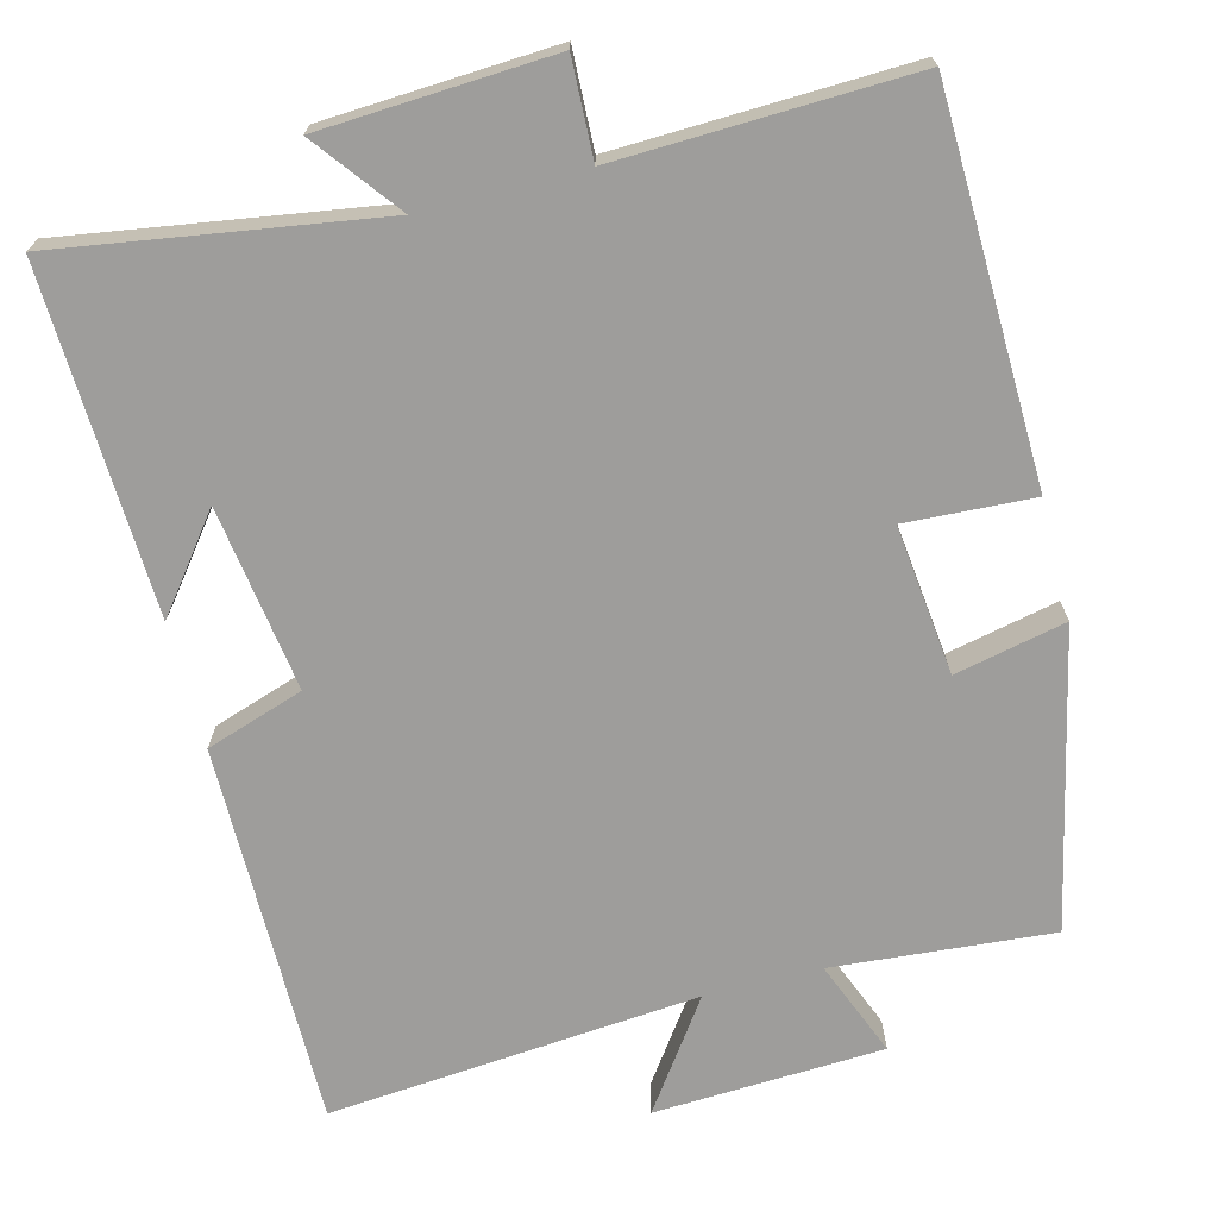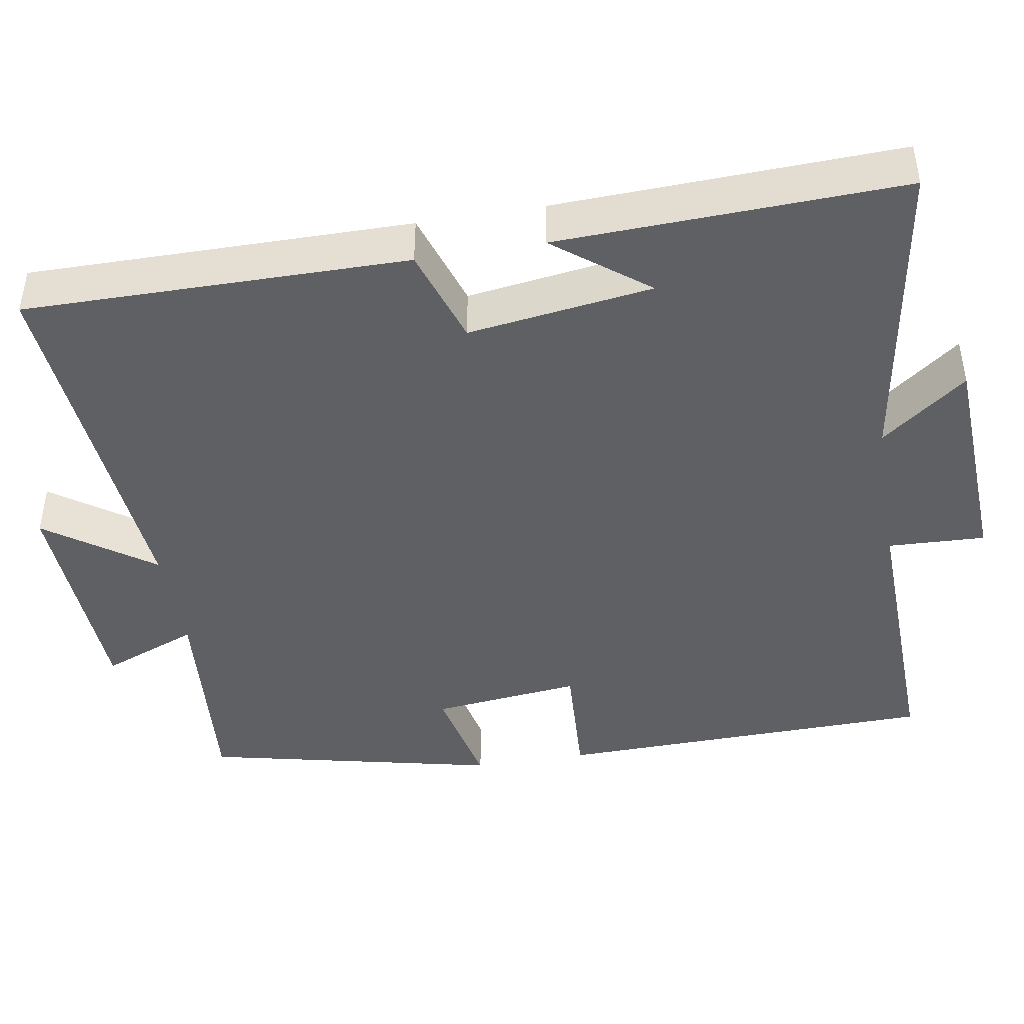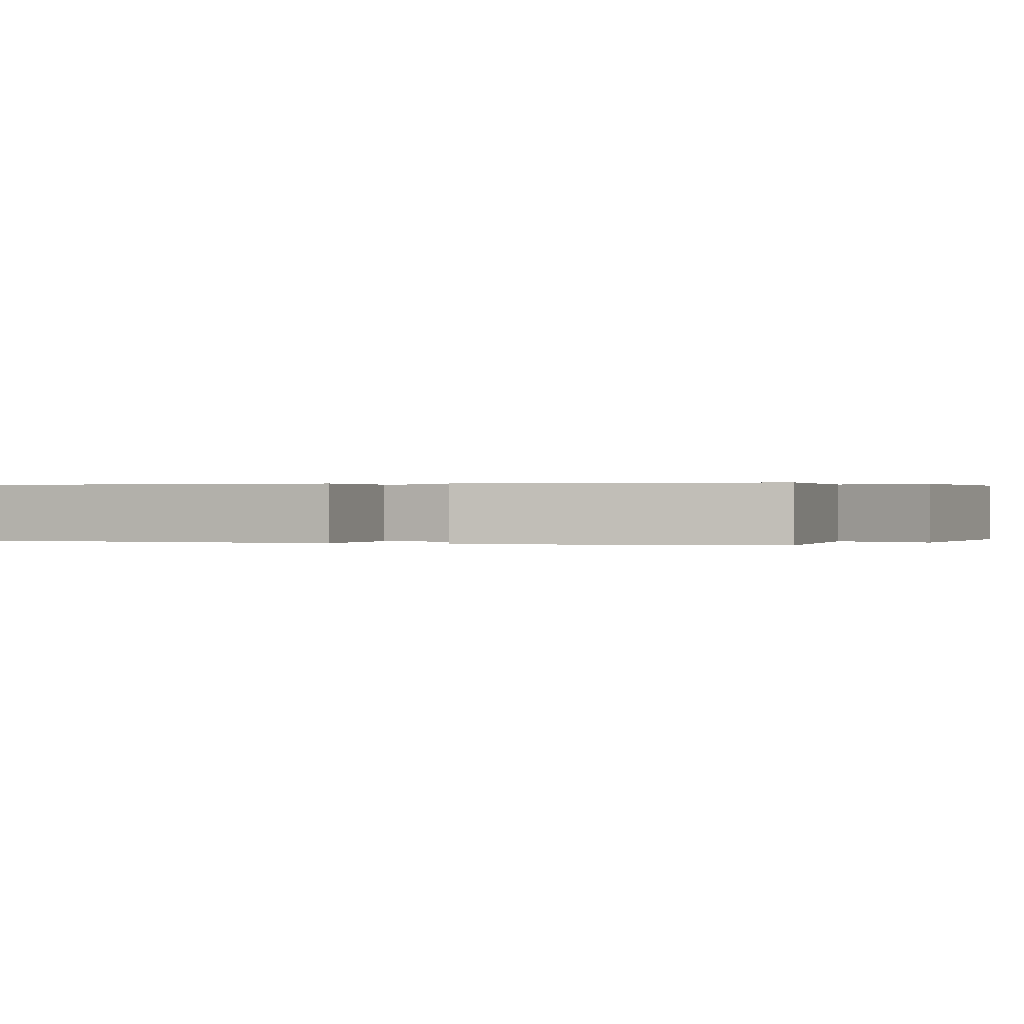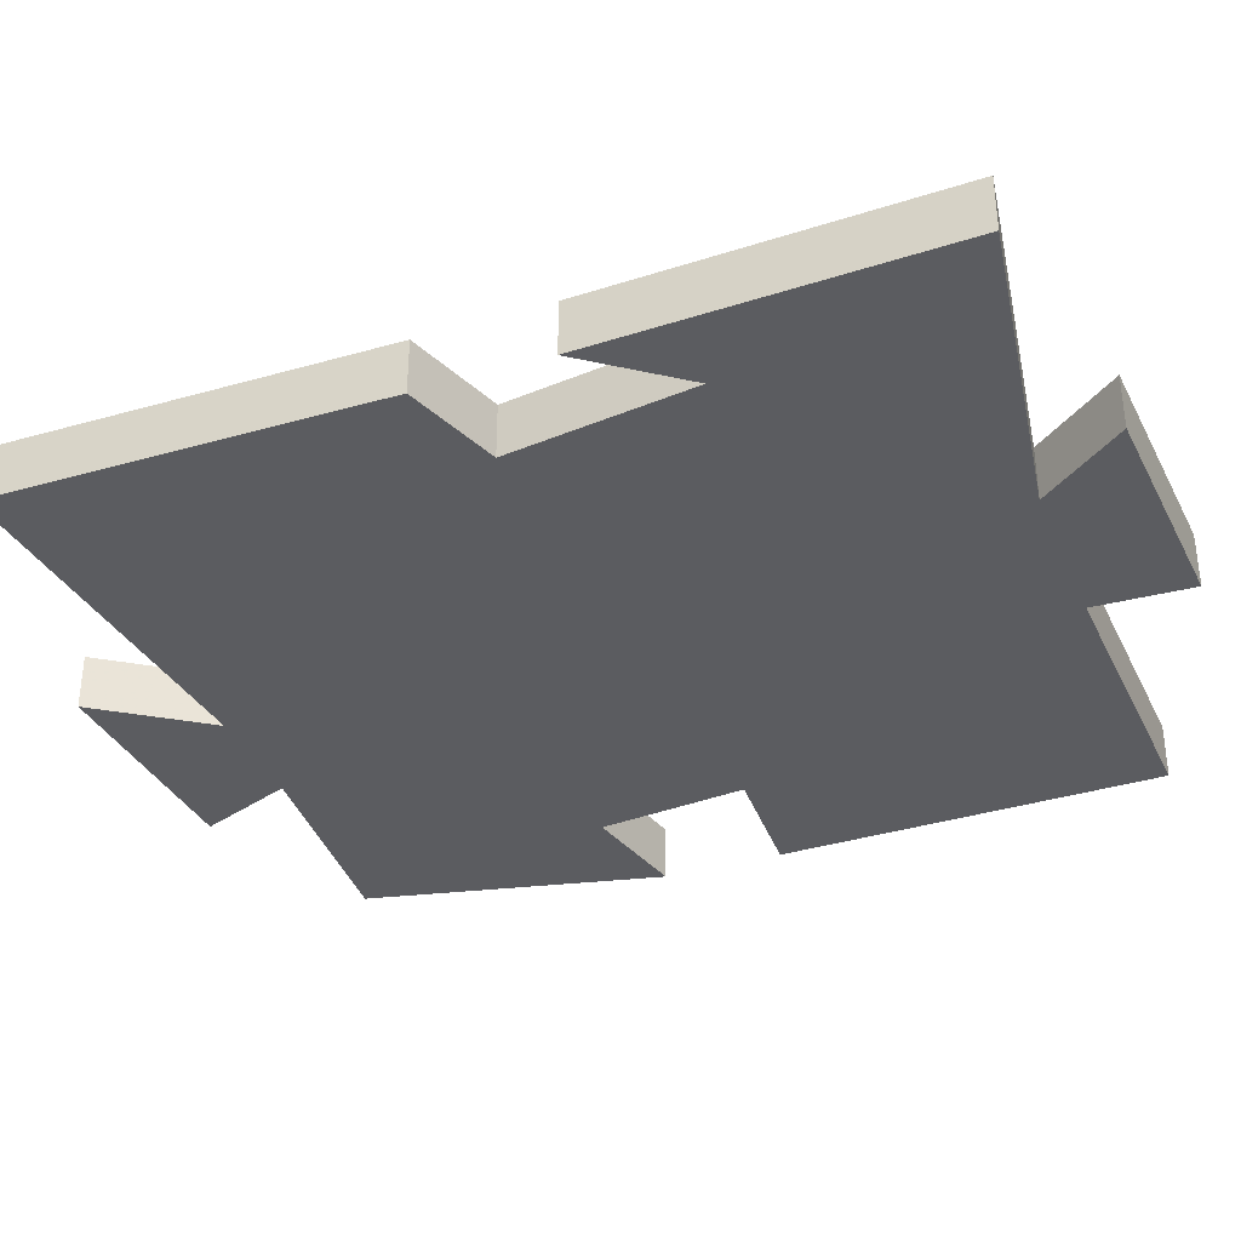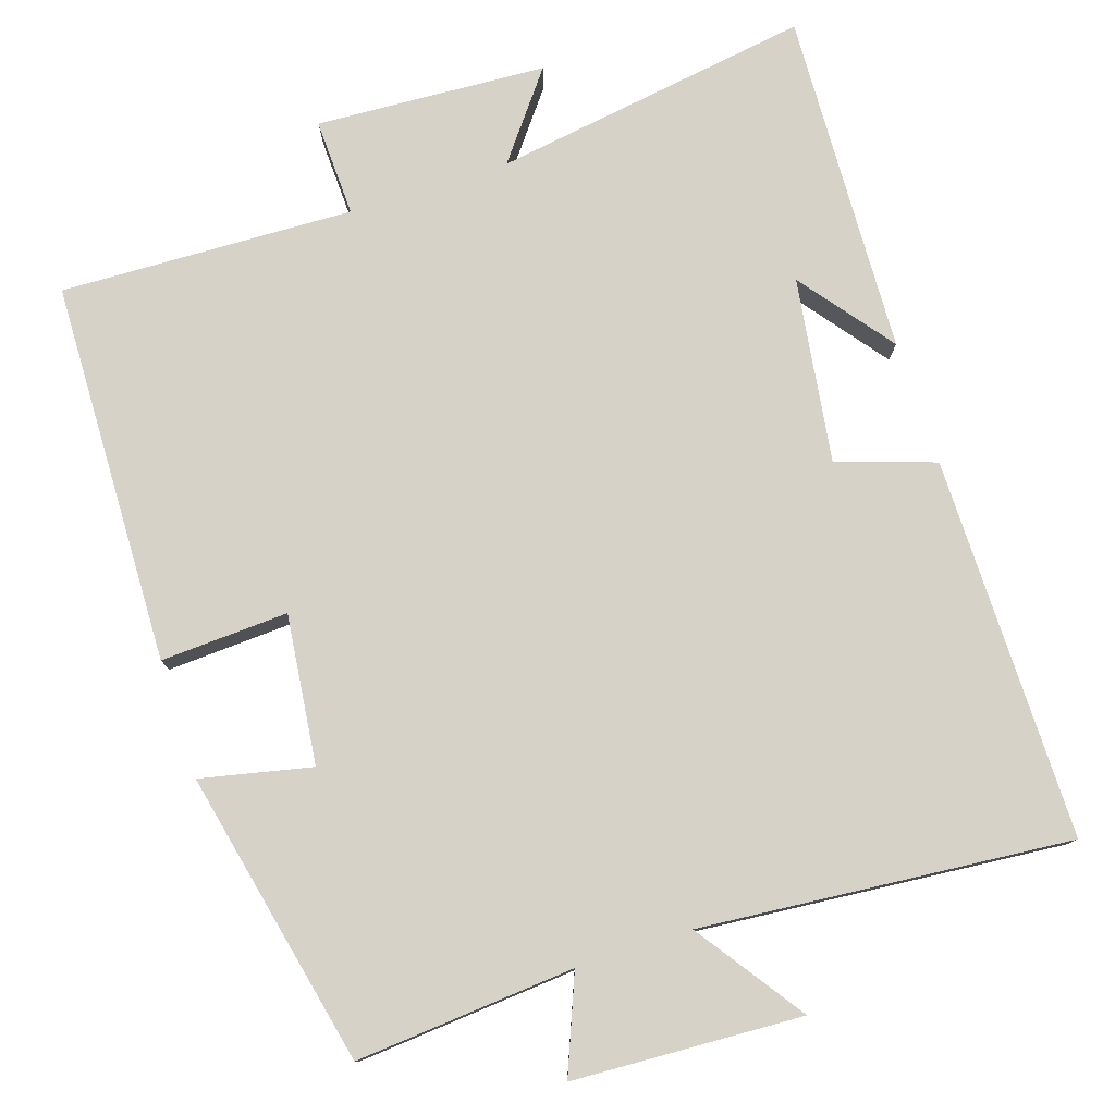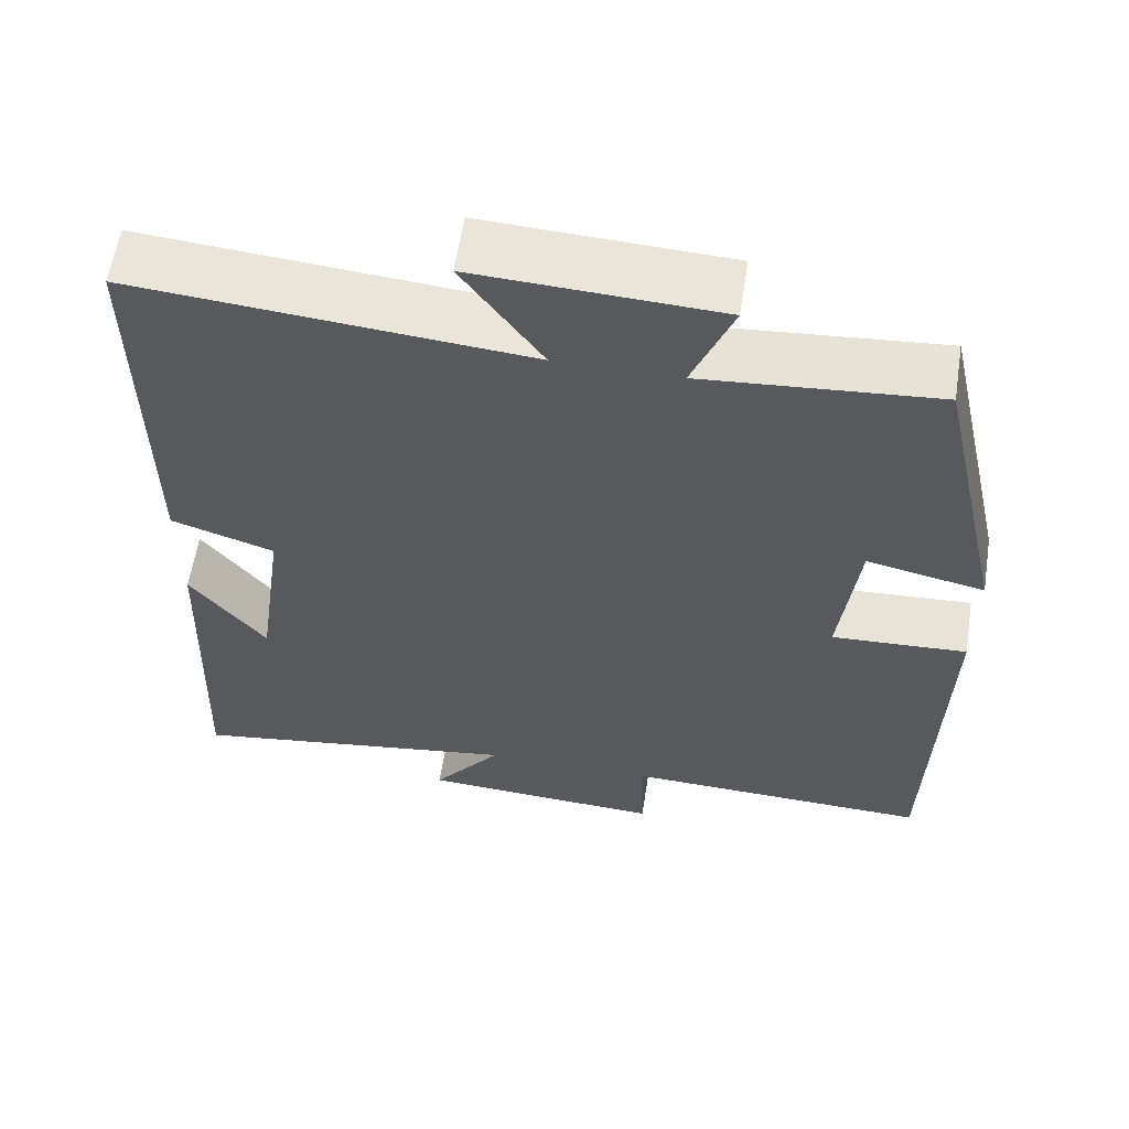
<metadata>
{"format":"obj","ext":"obj","renderer":"f3d","projection":"perspective","resolution":1024,"background":"white","views":[{"elev":-70.4,"azim":-165.5,"up":"+Y"},{"elev":-43.7,"azim":99.5,"up":"+Y"},{"elev":0.2,"azim":-67.3,"up":"+Y"},{"elev":-34.9,"azim":111.1,"up":"+Y"},{"elev":78.3,"azim":-17.9,"up":"+Y"},{"elev":59.9,"azim":-171.1,"up":"+Z"}]}
</metadata>
<code>
v -0.488 0.07 -0.512
v -0.5 0.07 -0.014
v -0.334 0.07 -0.023
v -0.356 0.07 0.171
v -0.5 0.07 0.14
v -0.414 0.07 0.524
v -0.129 0.07 0.5
v -0.179 0.07 0.625
v 0.119 0.07 0.639
v 0.021 0.07 0.5
v 0.502 0.07 0.541
v 0.5 0.07 0.044
v 0.373 0.07 0.002
v 0.407 0.07 -0.238
v 0.5 0.07 -0.118
v 0.517 0.07 -0.565
v 0.103 0.07 -0.5
v 0.188 0.07 -0.611
v -0.112 0.07 -0.627
v -0.107 0.07 -0.5
v -0.488 0 -0.512
v -0.5 0 -0.014
v -0.334 0 -0.023
v -0.356 0 0.171
v -0.5 0 0.14
v -0.414 0 0.524
v -0.129 0 0.5
v -0.179 0 0.625
v 0.119 0 0.639
v 0.021 0 0.5
v 0.502 0 0.541
v 0.5 0 0.044
v 0.373 0 0.002
v 0.407 0 -0.238
v 0.5 0 -0.118
v 0.517 0 -0.565
v 0.103 0 -0.5
v 0.188 0 -0.611
v -0.112 0 -0.627
v -0.107 0 -0.5
f 17 18 19 20
f 14 15 16
f 14 16 17
f 13 14 17 20
f 10 11 12 13
f 7 8 9 10
f 13 20 1
f 10 13 1
f 7 10 1
f 4 5 6 7
f 1 2 3
f 7 1 3
f 3 4 7
f 40 39 38 37
f 36 35 34
f 37 36 34
f 40 37 34 33
f 33 32 31 30
f 30 29 28 27
f 21 40 33
f 21 33 30
f 21 30 27
f 27 26 25 24
f 23 22 21
f 23 21 27
f 27 24 23
f 1 21 22 2
f 2 22 23 3
f 3 23 24 4
f 4 24 25 5
f 5 25 26 6
f 6 26 27 7
f 7 27 28 8
f 8 28 29 9
f 9 29 30 10
f 10 30 31 11
f 11 31 32 12
f 12 32 33 13
f 13 33 34 14
f 14 34 35 15
f 15 35 36 16
f 16 36 37 17
f 17 37 38 18
f 18 38 39 19
f 19 39 40 20
f 20 40 21 1

</code>
